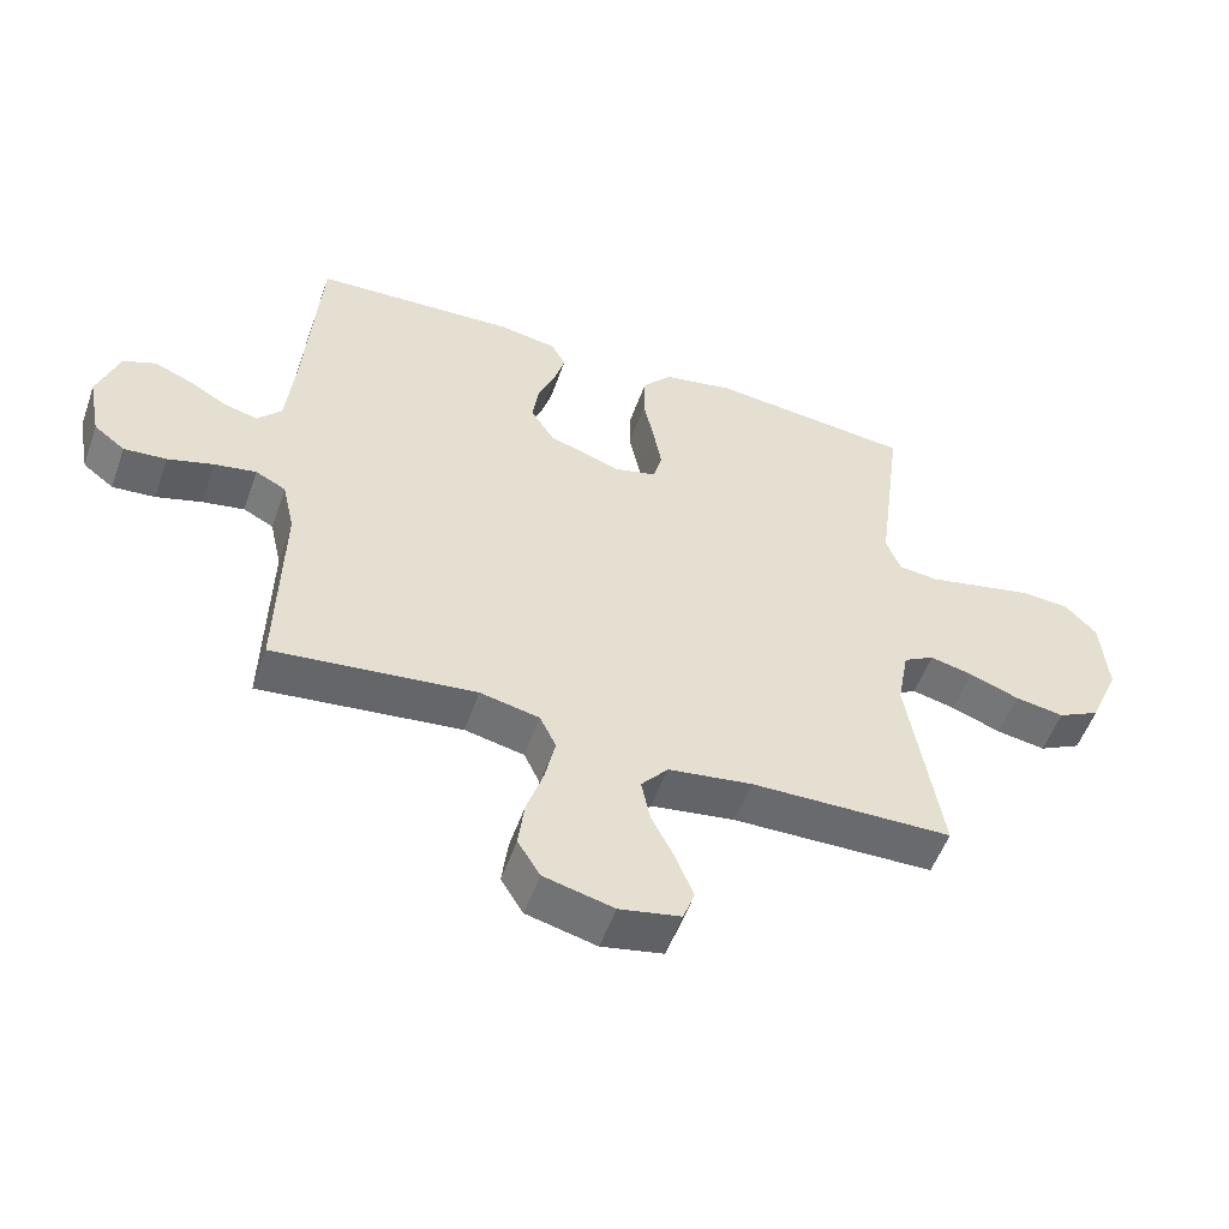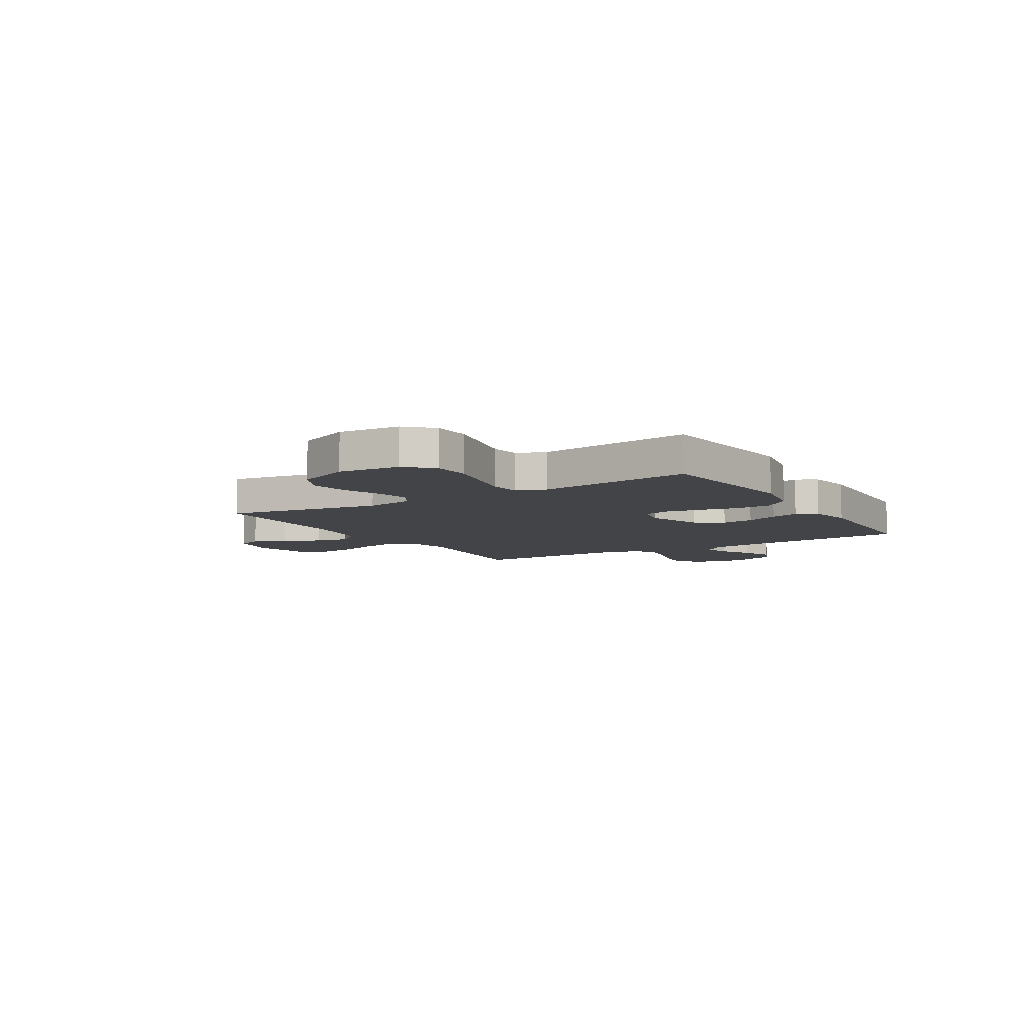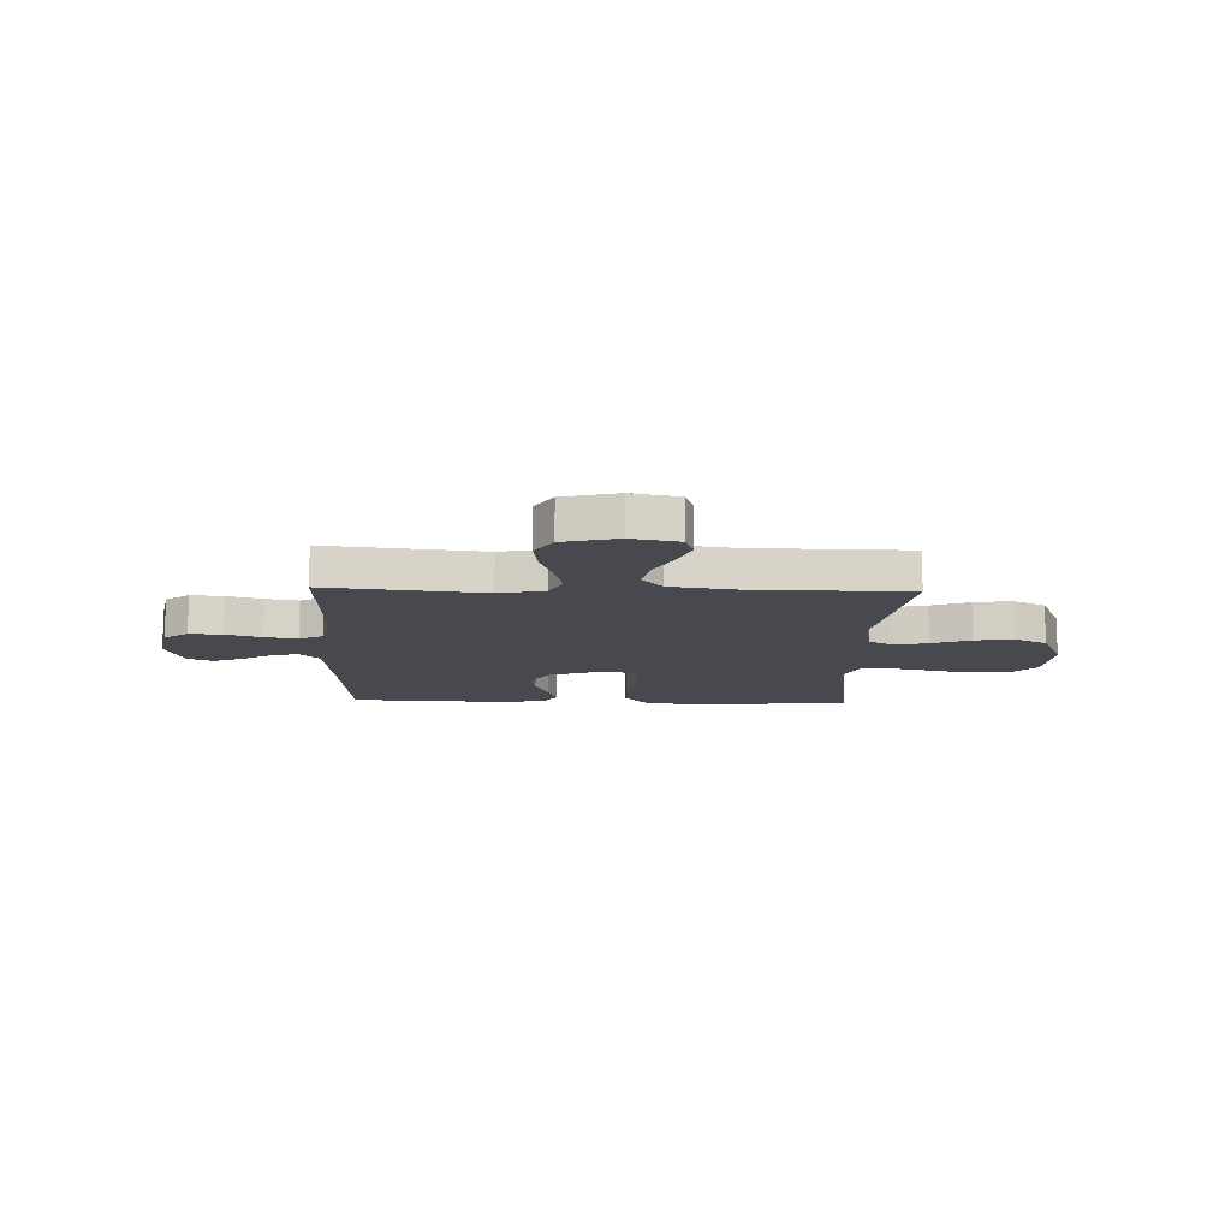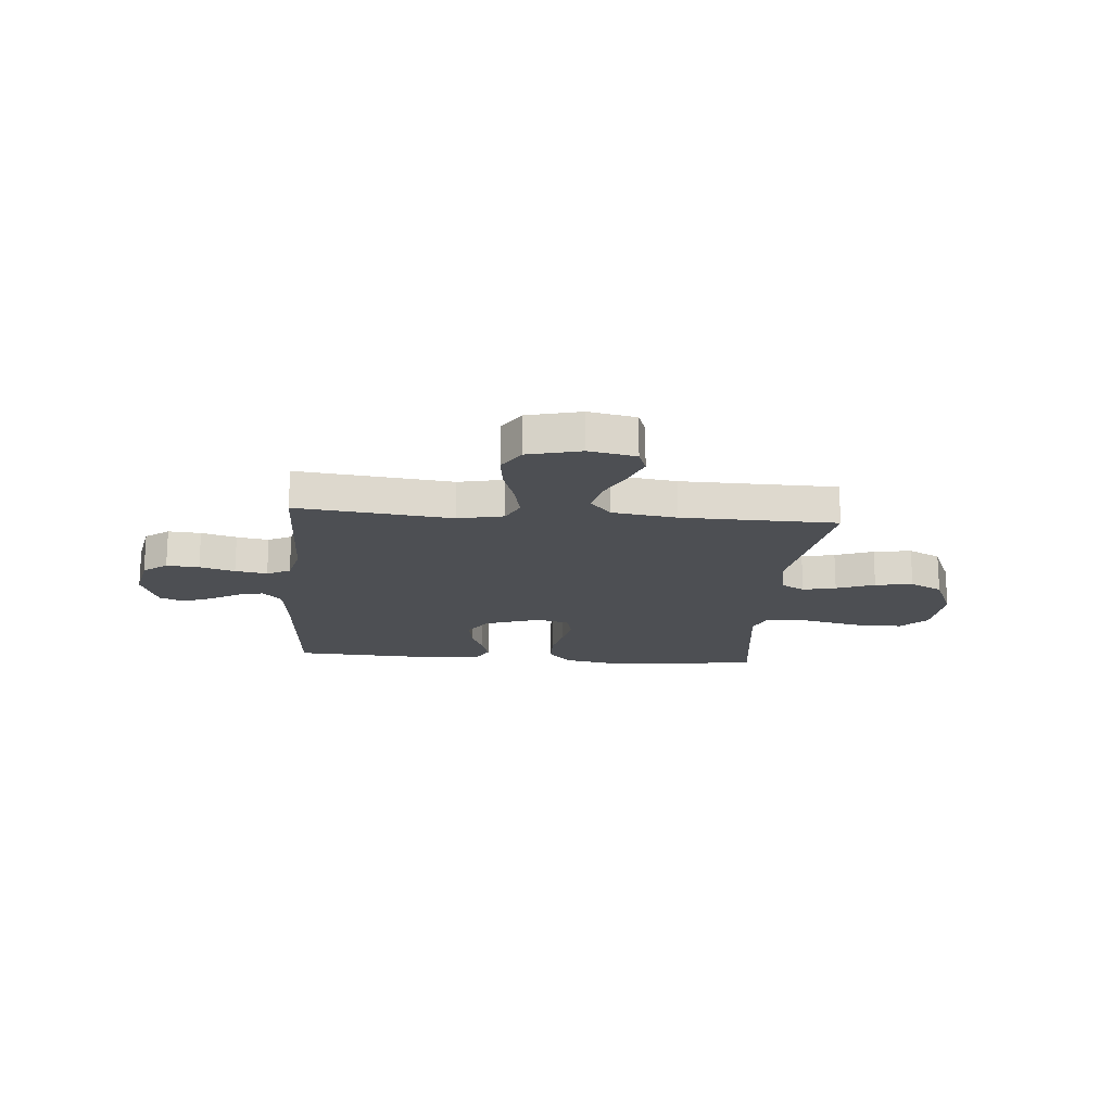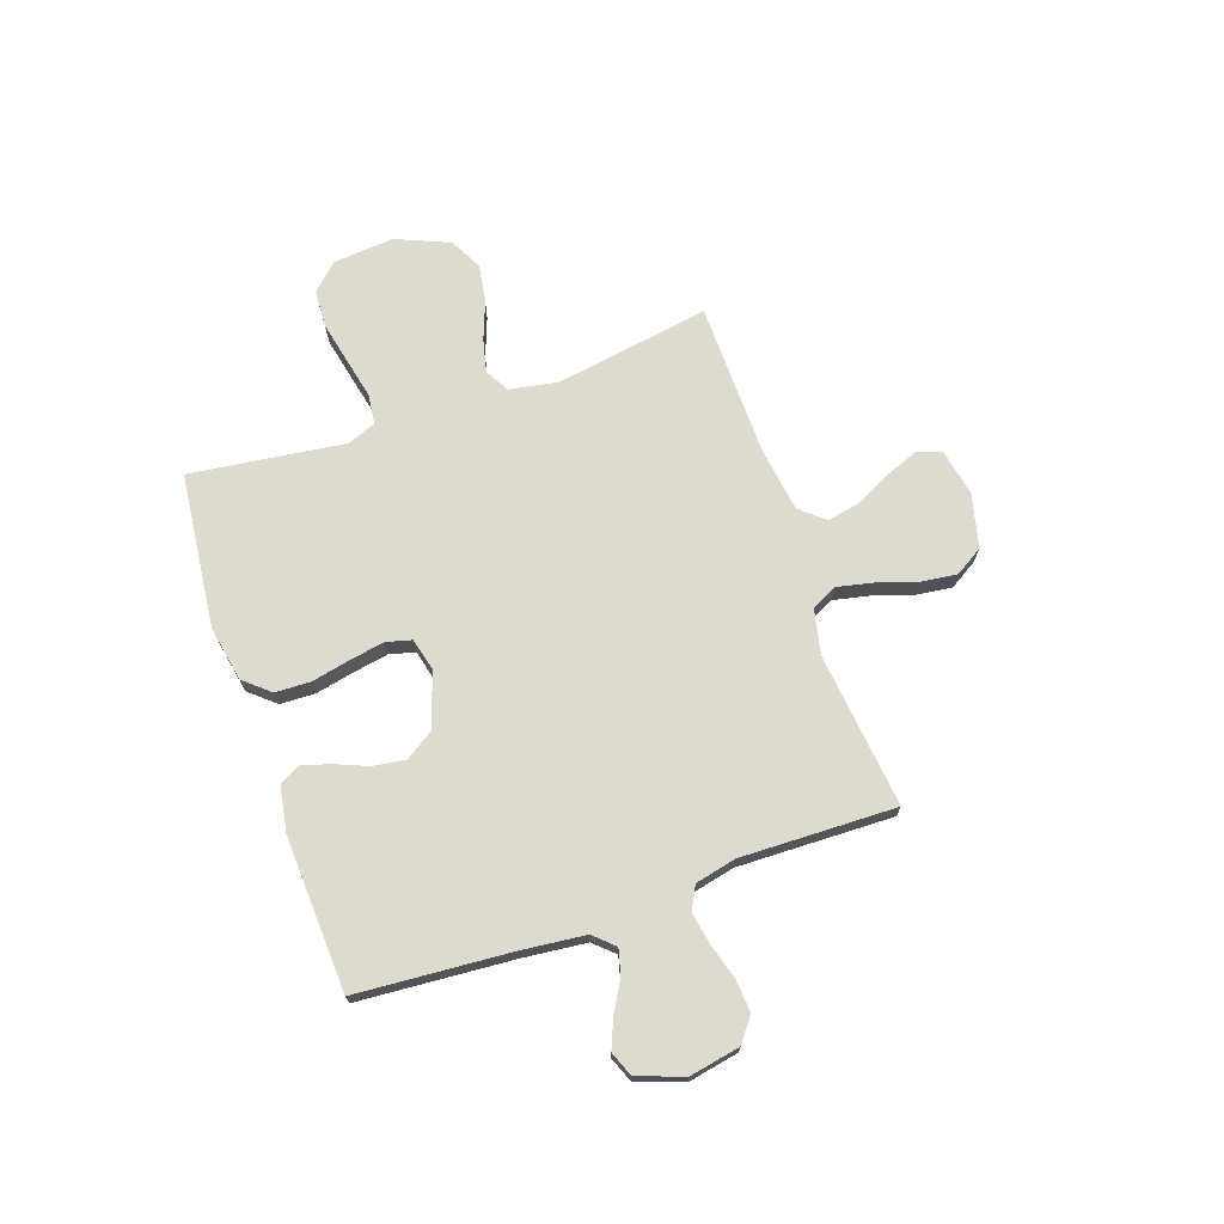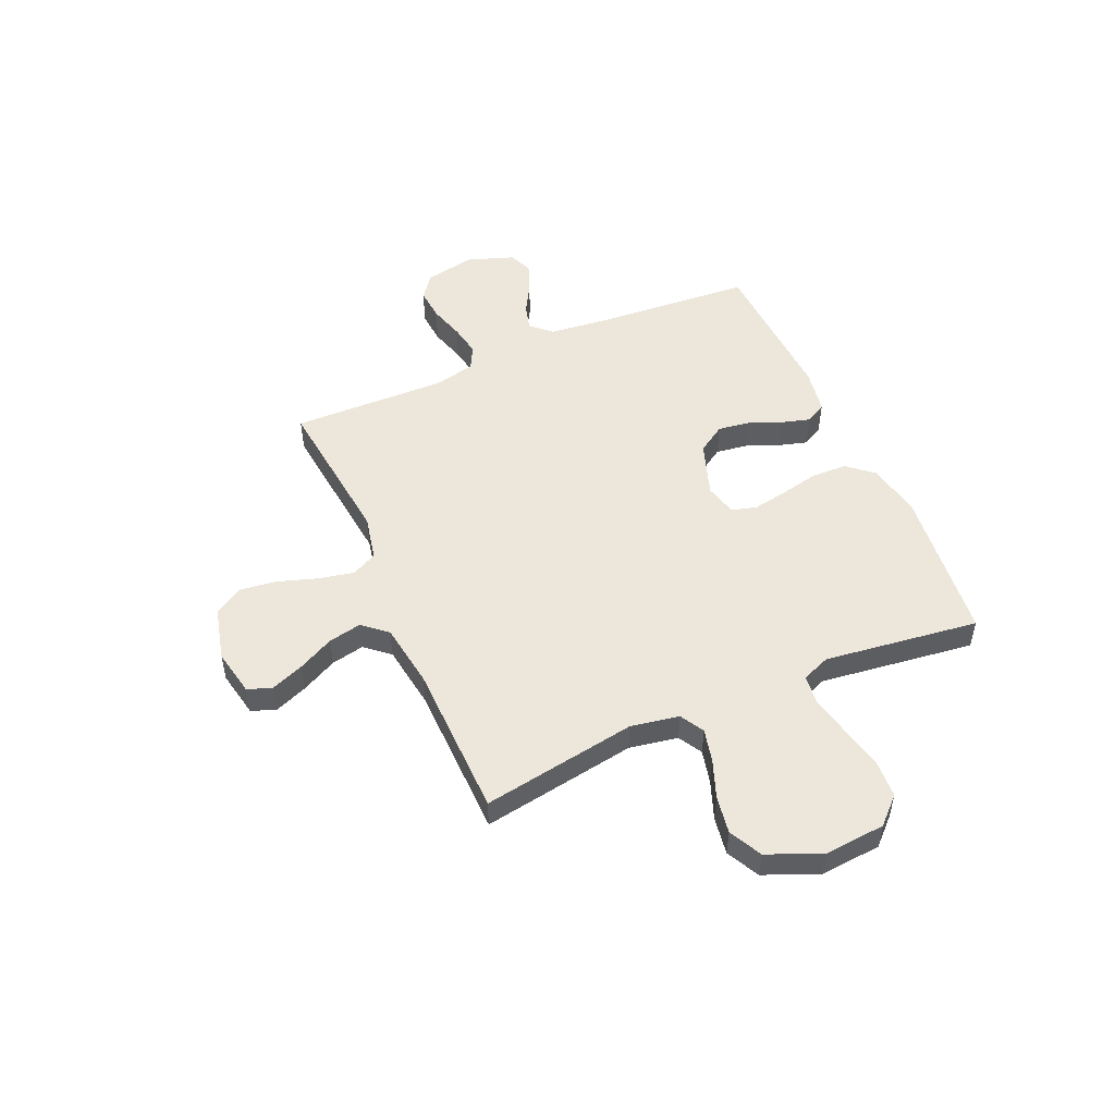
<metadata>
{"format":"obj","ext":"obj","renderer":"f3d","projection":"perspective","resolution":1024,"background":"white","views":[{"elev":-53.4,"azim":160.7,"up":"+Z"},{"elev":-7.7,"azim":-58.7,"up":"+Y"},{"elev":-12.6,"azim":178.1,"up":"+Y"},{"elev":-17.7,"azim":175.1,"up":"+Y"},{"elev":70.9,"azim":70.9,"up":"+Y"},{"elev":50.9,"azim":-113.7,"up":"+Y"}]}
</metadata>
<code>
v 0.5 0.07 -0.5
v 0.2 0.07 -0.467
v 0.112 0.07 -0.486
v 0.088 0.07 -0.536
v 0.103 0.07 -0.605
v 0.128 0.07 -0.681
v 0.137 0.07 -0.752
v 0.104 0.07 -0.806
v 0 0.07 -0.832
v -0.091 0.07 -0.814
v -0.108 0.07 -0.767
v -0.083 0.07 -0.703
v -0.048 0.07 -0.634
v -0.035 0.07 -0.57
v -0.075 0.07 -0.523
v -0.2 0.07 -0.505
v -0.5 0.07 -0.5
v -0.451 0.07 -0.2
v -0.468 0.07 -0.106
v -0.514 0.07 -0.08
v -0.578 0.07 -0.095
v -0.652 0.07 -0.123
v -0.725 0.07 -0.135
v -0.788 0.07 -0.103
v -0.832 0.07 0
v -0.822 0.07 0.119
v -0.774 0.07 0.169
v -0.701 0.07 0.173
v -0.618 0.07 0.155
v -0.541 0.07 0.138
v -0.483 0.07 0.145
v -0.461 0.07 0.2
v -0.5 0.07 0.5
v -0.2 0.07 0.533
v -0.093 0.07 0.513
v -0.05 0.07 0.463
v -0.048 0.07 0.394
v -0.064 0.07 0.319
v -0.076 0.07 0.252
v -0.063 0.07 0.203
v 0 0.07 0.187
v 0.107 0.07 0.224
v 0.142 0.07 0.278
v 0.133 0.07 0.341
v 0.107 0.07 0.404
v 0.091 0.07 0.459
v 0.113 0.07 0.499
v 0.2 0.07 0.514
v 0.5 0.07 0.5
v 0.522 0.07 0.2
v 0.535 0.07 0.079
v 0.571 0.07 0.04
v 0.621 0.07 0.053
v 0.678 0.07 0.086
v 0.734 0.07 0.109
v 0.782 0.07 0.09
v 0.814 0.07 0
v 0.795 0.07 -0.098
v 0.749 0.07 -0.133
v 0.686 0.07 -0.128
v 0.618 0.07 -0.108
v 0.556 0.07 -0.097
v 0.511 0.07 -0.12
v 0.493 0.07 -0.2
v 0.5 0 -0.5
v 0.2 0 -0.467
v 0.112 0 -0.486
v 0.088 0 -0.536
v 0.103 0 -0.605
v 0.128 0 -0.681
v 0.137 0 -0.752
v 0.104 0 -0.806
v 0 0 -0.832
v -0.091 0 -0.814
v -0.108 0 -0.767
v -0.083 0 -0.703
v -0.048 0 -0.634
v -0.035 0 -0.57
v -0.075 0 -0.523
v -0.2 0 -0.505
v -0.5 0 -0.5
v -0.451 0 -0.2
v -0.468 0 -0.106
v -0.514 0 -0.08
v -0.578 0 -0.095
v -0.652 0 -0.123
v -0.725 0 -0.135
v -0.788 0 -0.103
v -0.832 0 0
v -0.822 0 0.119
v -0.774 0 0.169
v -0.701 0 0.173
v -0.618 0 0.155
v -0.541 0 0.138
v -0.483 0 0.145
v -0.461 0 0.2
v -0.5 0 0.5
v -0.2 0 0.533
v -0.093 0 0.513
v -0.05 0 0.463
v -0.048 0 0.394
v -0.064 0 0.319
v -0.076 0 0.252
v -0.063 0 0.203
v 0 0 0.187
v 0.107 0 0.224
v 0.142 0 0.278
v 0.133 0 0.341
v 0.107 0 0.404
v 0.091 0 0.459
v 0.113 0 0.499
v 0.2 0 0.514
v 0.5 0 0.5
v 0.522 0 0.2
v 0.535 0 0.079
v 0.571 0 0.04
v 0.621 0 0.053
v 0.678 0 0.086
v 0.734 0 0.109
v 0.782 0 0.09
v 0.814 0 0
v 0.795 0 -0.098
v 0.749 0 -0.133
v 0.686 0 -0.128
v 0.618 0 -0.108
v 0.556 0 -0.097
v 0.511 0 -0.12
v 0.493 0 -0.2
f 58 59 60 61
f 58 61 62
f 57 58 62
f 56 57 62
f 53 54 55 56
f 52 53 56 62
f 51 52 62 63
f 47 48 49 50
f 44 45 46 47
f 43 44 47 50
f 42 43 50 51
f 35 36 37 38
f 35 38 39
f 32 33 34 35
f 31 32 35 39
f 27 28 29 30
f 25 26 27 30
f 25 30 31
f 21 22 23 24
f 20 21 24 25
f 16 17 18
f 15 16 18 19
f 10 11 12 13
f 8 9 10 13
f 8 13 14
f 5 6 7 8
f 4 5 8 14
f 3 4 14 15
f 64 1 2
f 41 42 51 63
f 40 41 63 64
f 25 31 39 40
f 20 25 40 64
f 19 20 64 2
f 2 3 15 19
f 125 124 123 122
f 126 125 122
f 126 122 121
f 126 121 120
f 120 119 118 117
f 126 120 117 116
f 127 126 116 115
f 114 113 112 111
f 111 110 109 108
f 114 111 108 107
f 115 114 107 106
f 102 101 100 99
f 103 102 99
f 99 98 97 96
f 103 99 96 95
f 94 93 92 91
f 94 91 90 89
f 95 94 89
f 88 87 86 85
f 89 88 85 84
f 82 81 80
f 83 82 80 79
f 77 76 75 74
f 77 74 73 72
f 78 77 72
f 72 71 70 69
f 78 72 69 68
f 79 78 68 67
f 66 65 128
f 127 115 106 105
f 128 127 105 104
f 104 103 95 89
f 128 104 89 84
f 66 128 84 83
f 83 79 67 66
f 1 65 66 2
f 2 66 67 3
f 3 67 68 4
f 4 68 69 5
f 5 69 70 6
f 6 70 71 7
f 7 71 72 8
f 8 72 73 9
f 9 73 74 10
f 10 74 75 11
f 11 75 76 12
f 12 76 77 13
f 13 77 78 14
f 14 78 79 15
f 15 79 80 16
f 16 80 81 17
f 17 81 82 18
f 18 82 83 19
f 19 83 84 20
f 20 84 85 21
f 21 85 86 22
f 22 86 87 23
f 23 87 88 24
f 24 88 89 25
f 25 89 90 26
f 26 90 91 27
f 27 91 92 28
f 28 92 93 29
f 29 93 94 30
f 30 94 95 31
f 31 95 96 32
f 32 96 97 33
f 33 97 98 34
f 34 98 99 35
f 35 99 100 36
f 36 100 101 37
f 37 101 102 38
f 38 102 103 39
f 39 103 104 40
f 40 104 105 41
f 41 105 106 42
f 42 106 107 43
f 43 107 108 44
f 44 108 109 45
f 45 109 110 46
f 46 110 111 47
f 47 111 112 48
f 48 112 113 49
f 49 113 114 50
f 50 114 115 51
f 51 115 116 52
f 52 116 117 53
f 53 117 118 54
f 54 118 119 55
f 55 119 120 56
f 56 120 121 57
f 57 121 122 58
f 58 122 123 59
f 59 123 124 60
f 60 124 125 61
f 61 125 126 62
f 62 126 127 63
f 63 127 128 64
f 64 128 65 1

</code>
